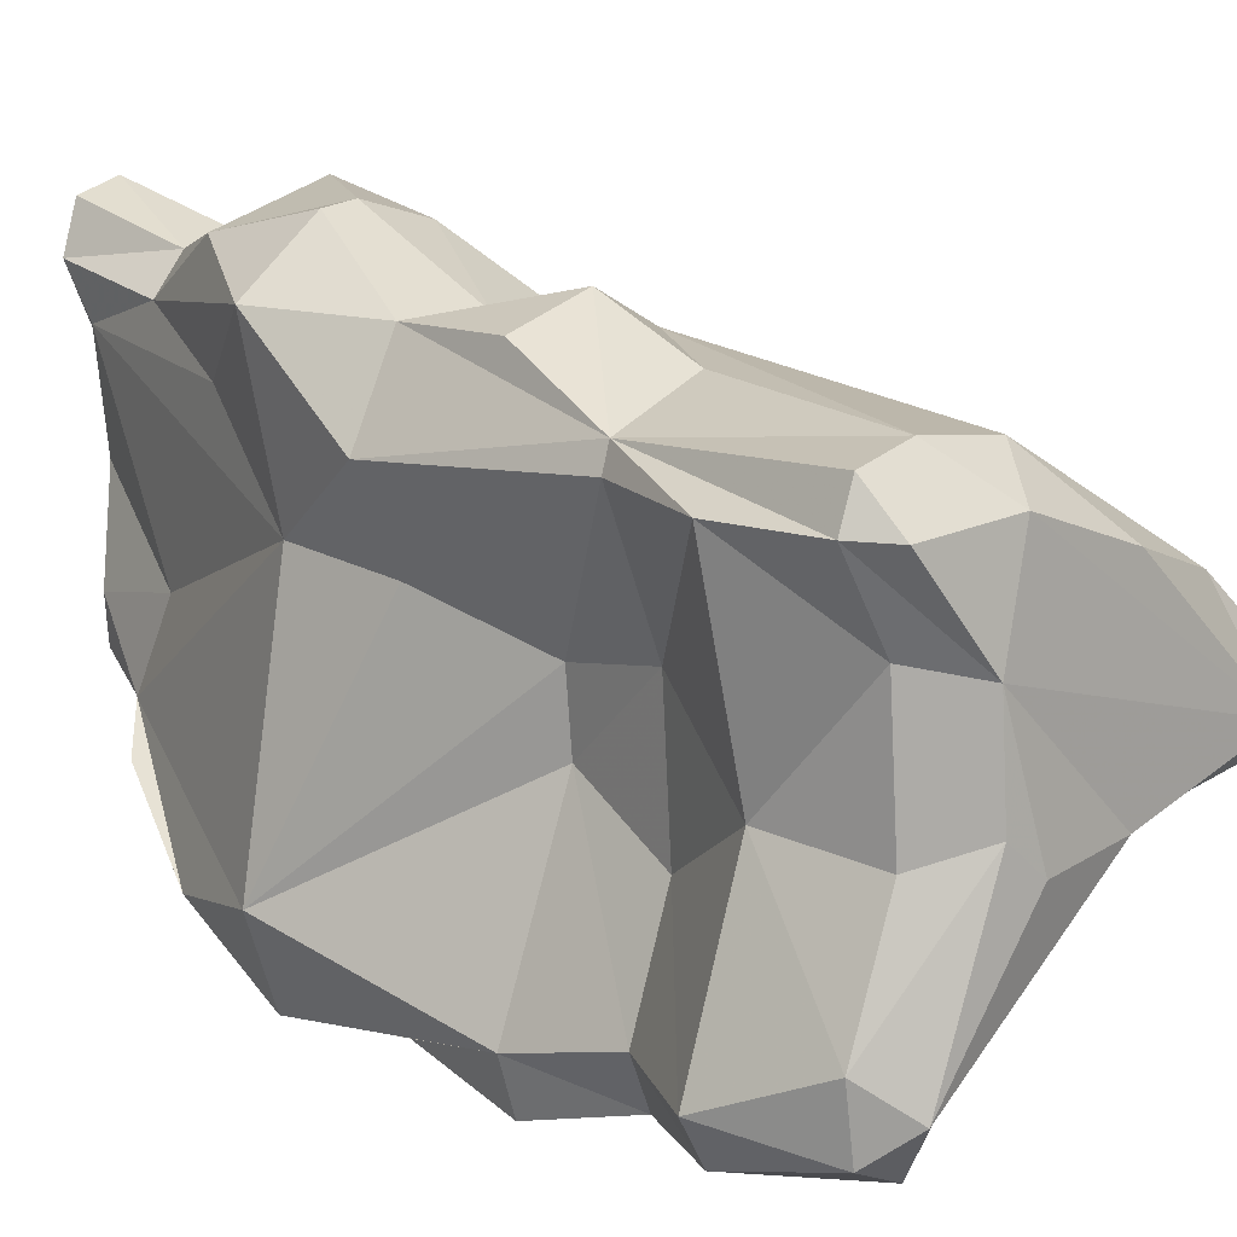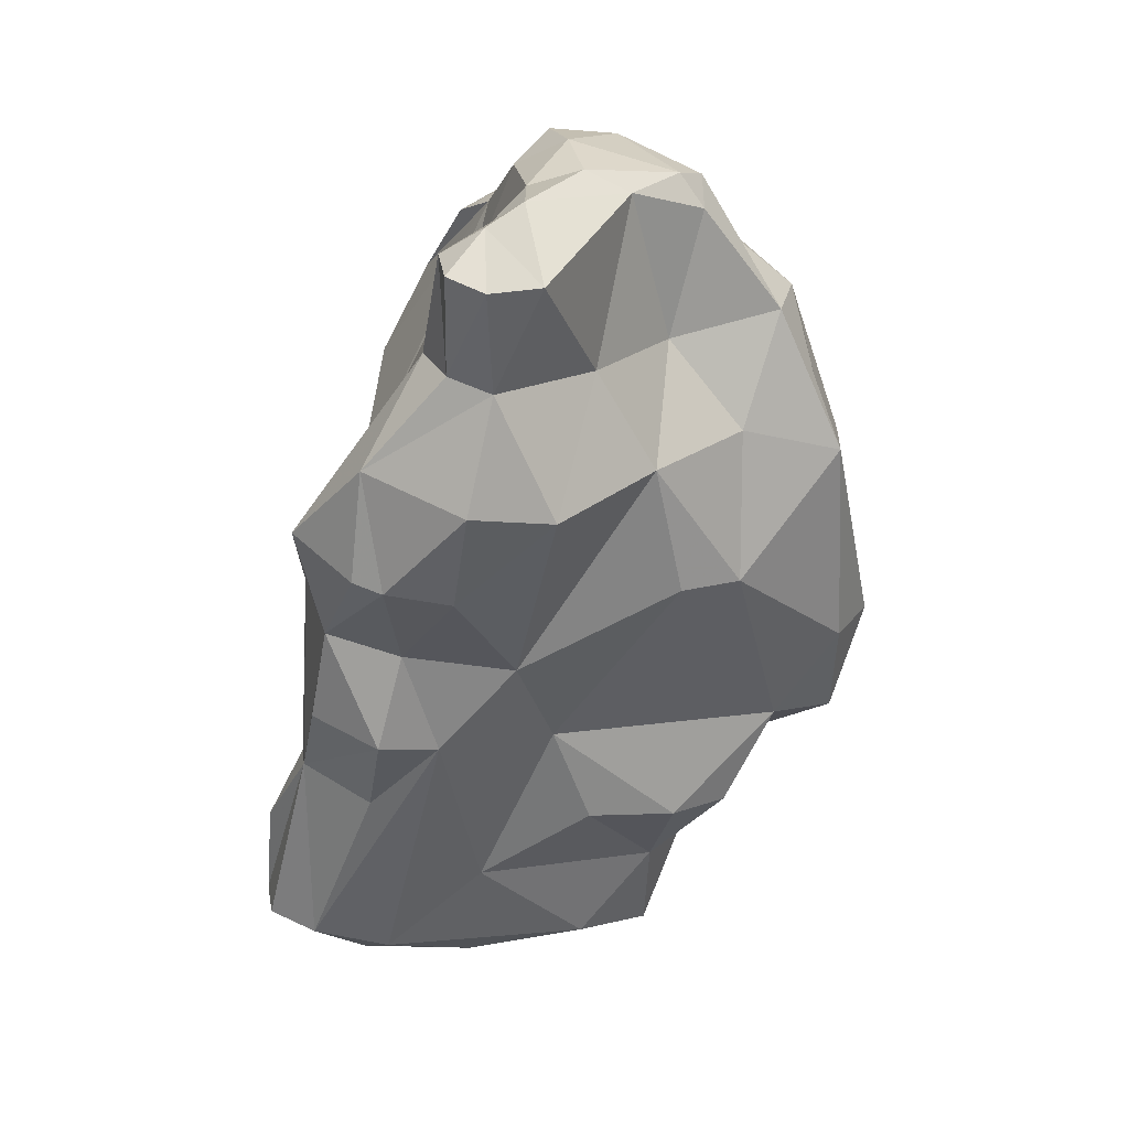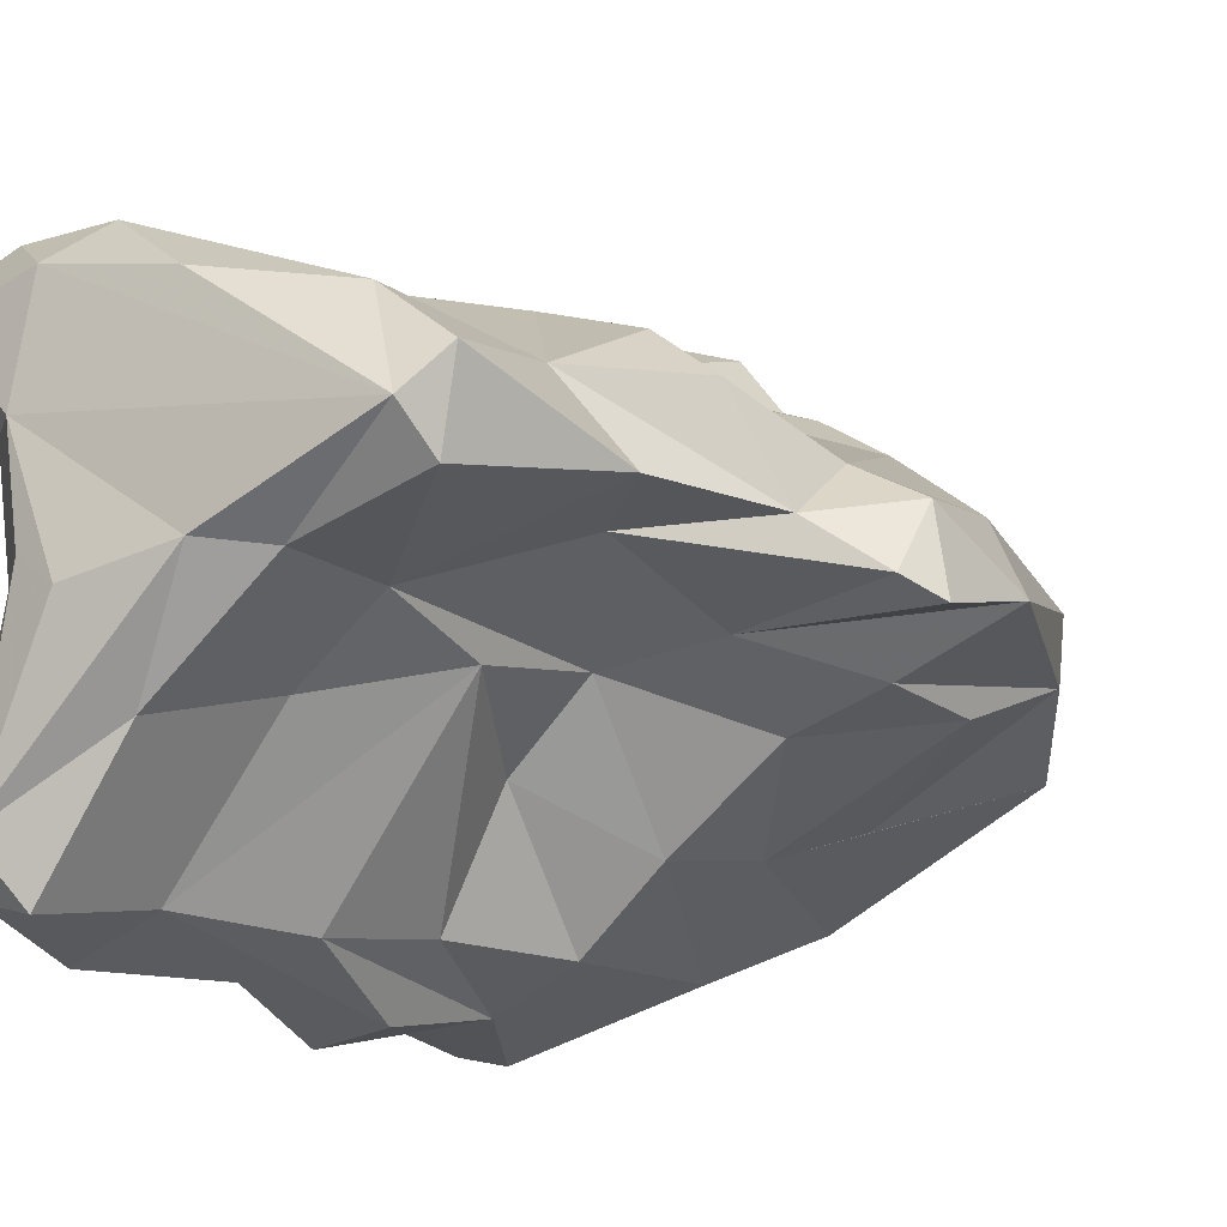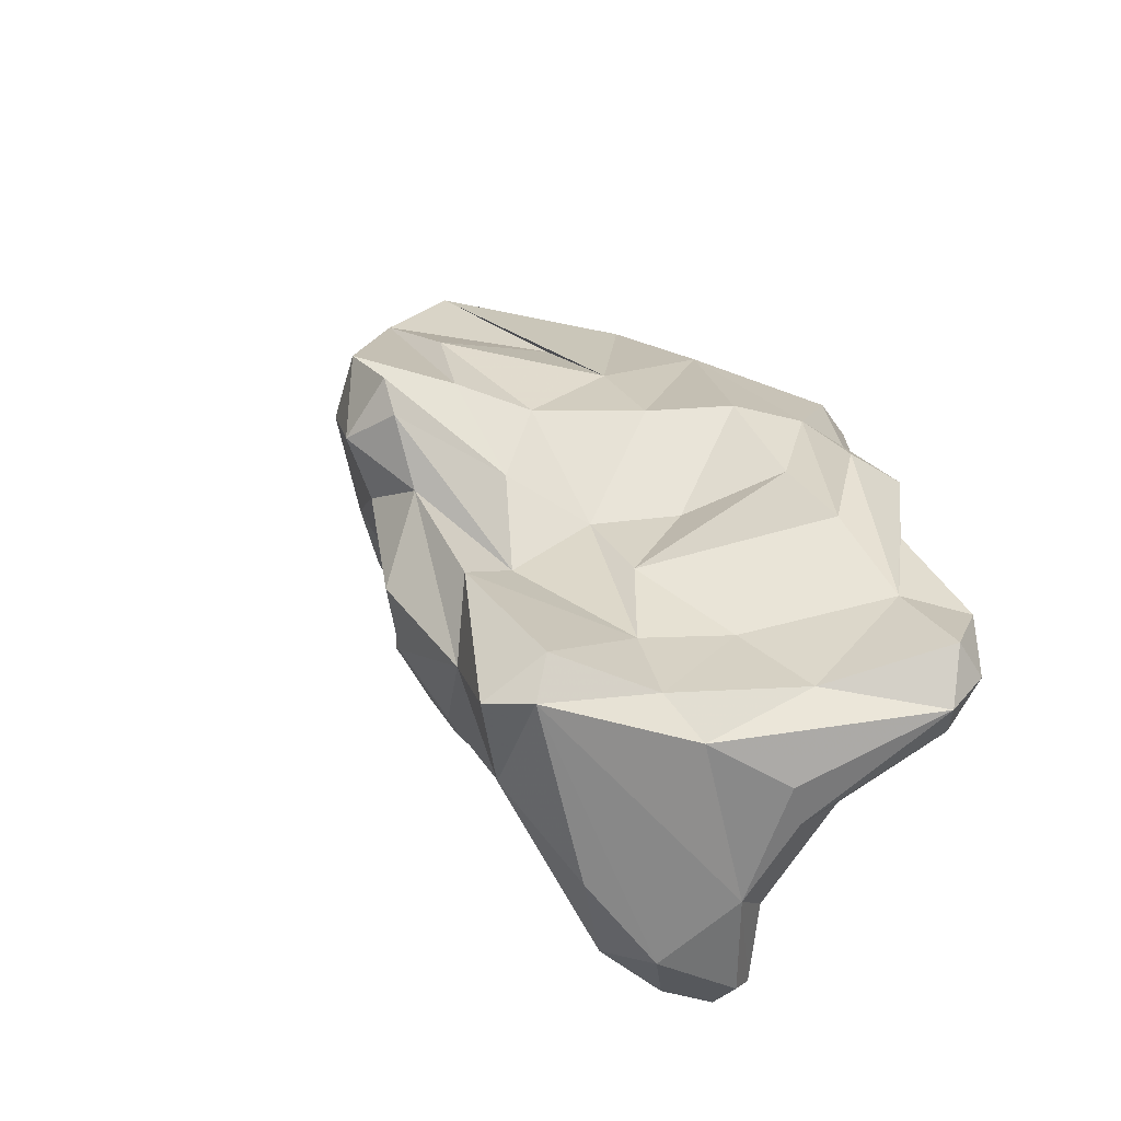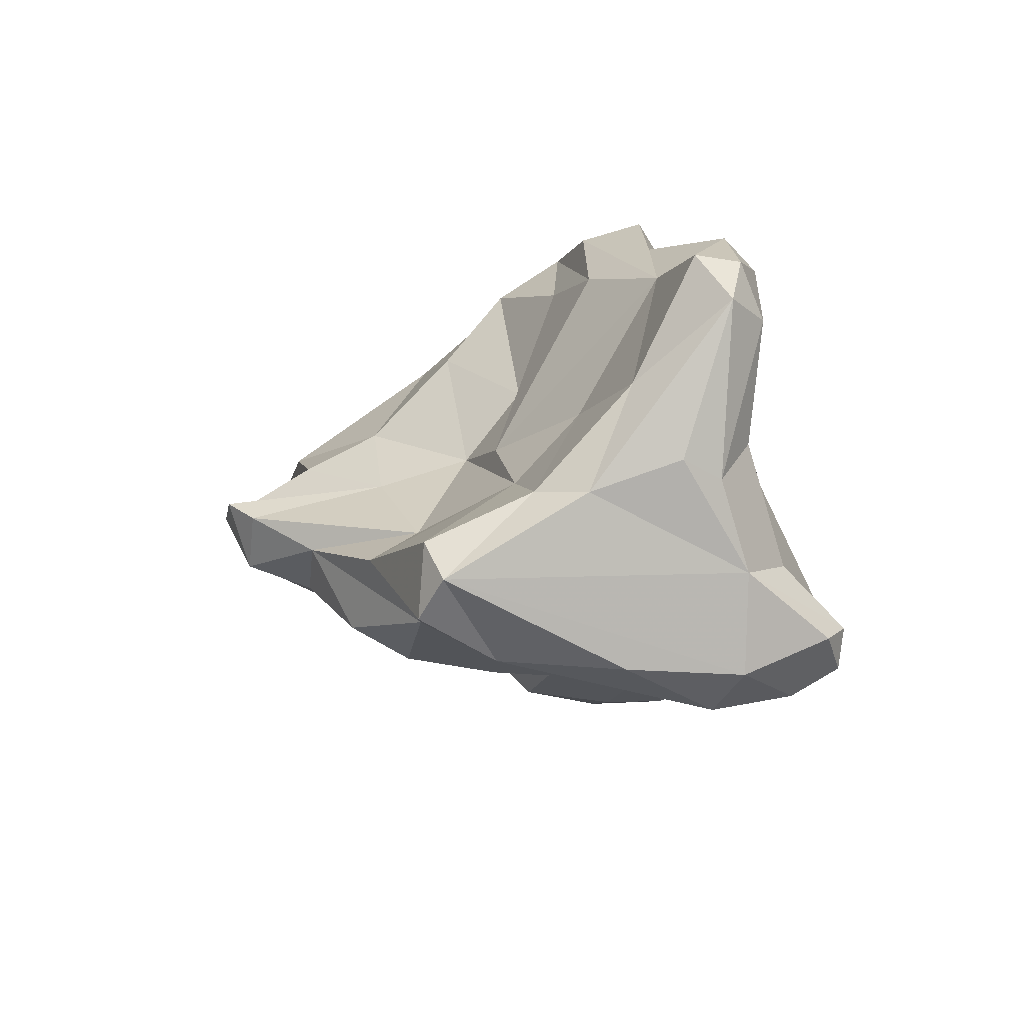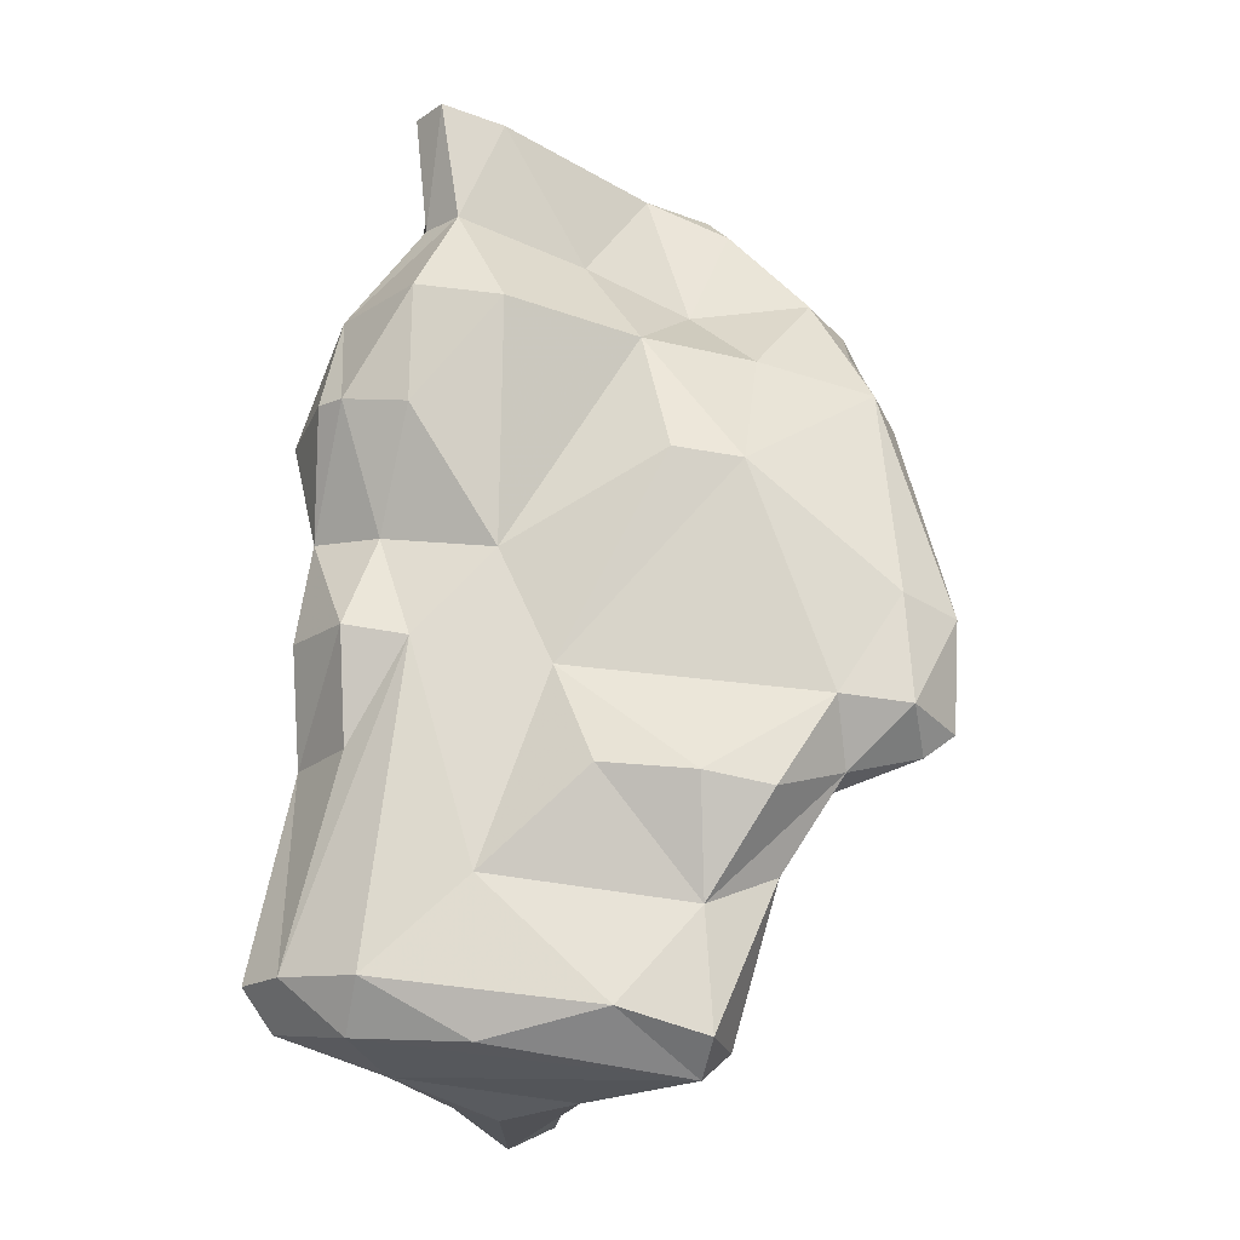
<metadata>
{"format":"obj","ext":"obj","renderer":"f3d","projection":"perspective","resolution":1024,"background":"white","views":[{"elev":6.9,"azim":125.0,"up":"+Y"},{"elev":29.1,"azim":-173.3,"up":"+Z"},{"elev":-20.7,"azim":-157.4,"up":"+Y"},{"elev":-66.8,"azim":-39.6,"up":"+Z"},{"elev":-78.9,"azim":9.9,"up":"+Z"},{"elev":-33.5,"azim":-151.7,"up":"+Z"}]}
</metadata>
<code>
v 128.1 255.4 85.65
v 128.9 257.5 98.78
v 128.2 259.3 89.82
v 127.1 256.8 89.75
v 128.5 258.3 85.58
v 129.2 256 84.63
v 130 258.9 101.9
v 130.4 255.4 94.7
v 128.7 259.8 98.92
v 131.3 255.2 90.48
v 130.7 256.2 103.7
v 131.4 259.4 104.9
v 131.1 256.7 104.9
v 130.9 259.8 85.92
v 131.6 257.7 83.81
v 132.5 263.8 94.66
v 135.3 254.2 100.1
v 134.6 254.3 91.08
v 134.9 258.1 110
v 132.7 262 100.6
v 136.4 257.6 82.68
v 132.9 261.1 81.95
v 134.6 260.2 109.3
v 134.4 257.9 80.1
v 133.4 257.7 107.2
v 136.2 260.5 78.29
v 137.1 252.4 96.05
v 137.3 262.4 110.7
v 135.8 261.6 104.3
v 134.8 256.1 87.42
v 135.6 260 110.7
v 137.2 256.3 74.37
v 141 255.5 79.39
v 135.9 265.6 100.5
v 138.4 256.2 110.9
v 141.1 250.5 101.5
v 136.5 259.2 73.71
v 135 262.9 82.26
v 138.5 251.5 92
v 141.9 255.3 75.29
v 140.9 266.4 111.7
v 134.8 265.4 94.95
v 139.7 270 109.8
v 139.1 262.7 111.7
v 138.4 252.7 105.3
v 140 259.9 111.9
v 140.1 264.7 87.21
v 138.8 255.6 87.42
v 141.6 270.2 105.5
v 141.1 257.1 111.4
v 141.9 269.4 111.8
v 138.2 265.9 104.7
v 139.2 270.4 100.4
v 141.7 253.1 88.15
v 141.3 263.1 111.1
v 138.6 264.3 82.84
v 144.3 262.7 73.8
v 141.6 271.9 110.2
v 141.3 266.9 91.6
v 142.1 255 108.7
v 142.3 259 110.5
v 141.5 249.1 92.8
v 142.4 271.9 101.1
v 143.4 264.5 79.5
v 142.7 267.3 110.4
v 143.7 269.3 110.6
v 144 255.4 74.13
v 143.4 269.7 105.9
v 144 249 88.97
v 143.1 271.2 110.5
v 144.4 247.9 93.52
v 137.8 257.7 72.93
v 145.4 250.6 103.4
v 143.5 253.5 107.5
v 139.2 261.7 74.53
v 143.2 270.6 96.66
v 144 259.4 106.2
v 145.3 254.5 106.7
v 145.6 248.2 85.04
v 143.8 256.1 107.8
v 140.3 254.7 83.54
v 146.7 270.2 102.1
v 144.1 253.3 80.12
v 147.3 251.2 102.8
v 148.3 248.3 81.26
v 146.4 251.8 76.35
v 144.6 268.2 106.2
v 145.8 268.1 92.68
v 145.7 246.9 89.51
v 148.9 263.9 74.46
v 146.1 247.7 98.34
v 146.7 266 102
v 148.4 246.6 90.1
v 147.7 248.2 94.22
v 144.5 267.8 88.11
v 148.5 261.9 97.88
v 147.7 266.9 84.56
v 148 248.3 98.71
v 145.9 271.2 97.31
v 148.9 259.4 85.02
v 149 268 93.49
v 147.6 259 88.99
v 149.2 248.6 90.12
v 147.5 265.6 75.92
v 148.9 261 93.51
v 147.9 254.9 74.42
v 147.1 270.9 97.61
v 149.4 251.5 98.78
v 147.2 256.3 89.07
v 146.8 268.9 88.65
v 148.4 247.5 85.68
v 148.2 253.8 85.19
v 151.4 247.2 81.97
v 150 268.4 98.25
v 149.7 247.3 77.28
v 150.7 255.9 81.28
v 151.1 264.3 85.32
v 150.5 264.4 93.88
v 149.8 267.7 89.31
v 149.7 259.9 74.69
v 150.8 265.7 76.51
v 150.9 265.3 85.25
v 151.5 247.9 77.59
v 149.3 249.3 85.74
v 149.2 256 74.8
v 150.7 255.1 76.98
v 150.9 249.1 75.89
v 152.9 265 76.9
v 153 263.7 81.35
v 152.5 248.8 82.08
v 152.1 250.4 77.54
v 151.3 260.3 76.84
v 152.5 263.3 75.59
v 153.4 263.4 77.06
g foo
f 70 58 51
f 66 70 51
f 41 66 51
f 65 66 41
f 51 58 43
f 41 51 43
f 55 65 41
f 55 41 44
f 43 28 41
f 44 41 28
f 46 55 44
f 61 55 46
f 61 46 50
f 61 50 60
f 31 44 28
f 46 44 31
f 35 50 46
f 60 50 35
f 31 28 23
f 35 46 31
f 35 31 19
f 23 19 31
f 70 66 68
f 68 58 70
f 87 68 66
f 87 66 65
f 49 58 68
f 43 58 49
f 49 52 43
f 77 65 55
f 52 28 43
f 61 77 55
f 80 77 61
f 60 80 61
f 78 80 60
f 29 28 52
f 74 78 60
f 28 29 23
f 45 74 60
f 29 12 23
f 35 45 60
f 19 23 12
f 35 19 25
f 25 19 12
f 35 25 13
f 45 35 13
f 45 13 11
f 13 25 12
f 13 12 7
f 11 13 7
f 87 82 68
f 68 82 49
f 82 63 49
f 87 65 92
f 49 63 53
f 92 65 96
f 77 96 65
f 52 49 53
f 52 53 34
f 78 84 80
f 29 52 34
f 84 78 74
f 73 84 74
f 29 34 20
f 36 73 45
f 73 74 45
f 29 20 12
f 27 45 11
f 27 36 45
f 12 20 9
f 27 11 17
f 7 12 9
f 2 17 11
f 9 2 7
f 2 11 7
f 87 114 82
f 114 107 82
f 107 99 82
f 63 82 99
f 96 114 92
f 114 87 92
f 99 76 63
f 76 53 63
f 59 53 76
f 96 77 80
f 80 108 96
f 84 108 80
f 53 59 34
f 59 42 34
f 98 108 84
f 98 84 73
f 91 98 73
f 20 34 16
f 34 42 16
f 91 73 36
f 39 36 27
f 16 9 20
f 2 8 17
f 27 17 8
f 4 2 9
f 101 107 114
f 101 99 107
f 114 118 101
f 118 114 96
f 101 88 99
f 76 99 88
f 105 118 96
f 59 76 88
f 105 96 108
f 105 108 102
f 109 102 108
f 108 103 109
f 59 47 42
f 108 98 103
f 94 103 91
f 91 103 98
f 91 71 94
f 71 91 36
f 39 62 36
f 62 71 36
f 16 3 9
f 18 39 27
f 18 27 8
f 8 10 18
f 3 4 9
f 2 10 8
f 4 10 2
f 122 119 101
f 118 122 101
f 101 119 110
f 110 88 101
f 117 122 118
f 117 118 105
f 95 88 110
f 102 117 105
f 88 95 59
f 103 94 93
f 47 16 42
f 93 94 71
f 93 71 89
f 16 47 14
f 54 69 62
f 39 48 54
f 69 71 62
f 14 3 16
f 48 18 30
f 39 18 48
f 62 39 54
f 18 10 30
f 14 5 3
f 4 30 10
f 4 1 30
f 5 1 4
f 5 4 3
f 110 119 122
f 97 110 122
f 95 110 97
f 102 100 117
f 95 64 59
f 59 64 47
f 102 109 100
f 64 56 47
f 100 109 112
f 103 124 109
f 124 112 109
f 38 47 56
f 103 111 124
f 111 103 93
f 111 93 85
f 79 85 89
f 93 89 85
f 38 14 47
f 48 81 54
f 54 81 69
f 81 79 69
f 69 79 71
f 79 89 71
f 38 22 14
f 48 30 21
f 30 6 21
f 15 14 22
f 21 6 15
f 5 14 15
f 6 5 15
f 30 1 6
f 6 1 5
f 129 122 117
f 97 121 95
f 100 129 117
f 116 129 100
f 112 116 100
f 116 112 130
f 124 130 112
f 113 130 124
f 111 113 124
f 26 38 56
f 64 26 56
f 113 111 85
f 33 83 81
f 81 83 85
f 79 81 85
f 33 81 48
f 22 38 26
f 33 48 21
f 15 22 26
f 24 15 26
f 33 21 24
f 24 21 15
f 129 134 122
f 134 128 122
f 128 121 122
f 121 97 122
f 134 129 132
f 121 104 95
f 129 116 132
f 64 95 104
f 132 116 126
f 130 131 116
f 131 126 116
f 104 75 64
f 123 131 130
f 123 130 113
f 26 64 75
f 115 113 85
f 113 115 123
f 40 86 83
f 83 86 85
f 86 115 85
f 75 37 26
f 40 83 33
f 33 32 40
f 37 24 26
f 37 32 24
f 24 32 33
f 133 121 128
f 133 128 134
f 120 133 134
f 120 90 133
f 90 121 133
f 104 121 90
f 120 134 132
f 57 104 90
f 125 120 132
f 132 126 125
f 75 104 57
f 106 120 125
f 125 126 131
f 127 125 131
f 131 123 127
f 72 90 120
f 127 106 125
f 67 72 120
f 67 120 106
f 127 67 106
f 72 57 90
f 86 67 127
f 115 86 127
f 127 123 115
f 86 40 67
f 72 75 57
f 37 75 72
f 40 72 67
f 40 32 72
f 72 32 37
g

</code>
